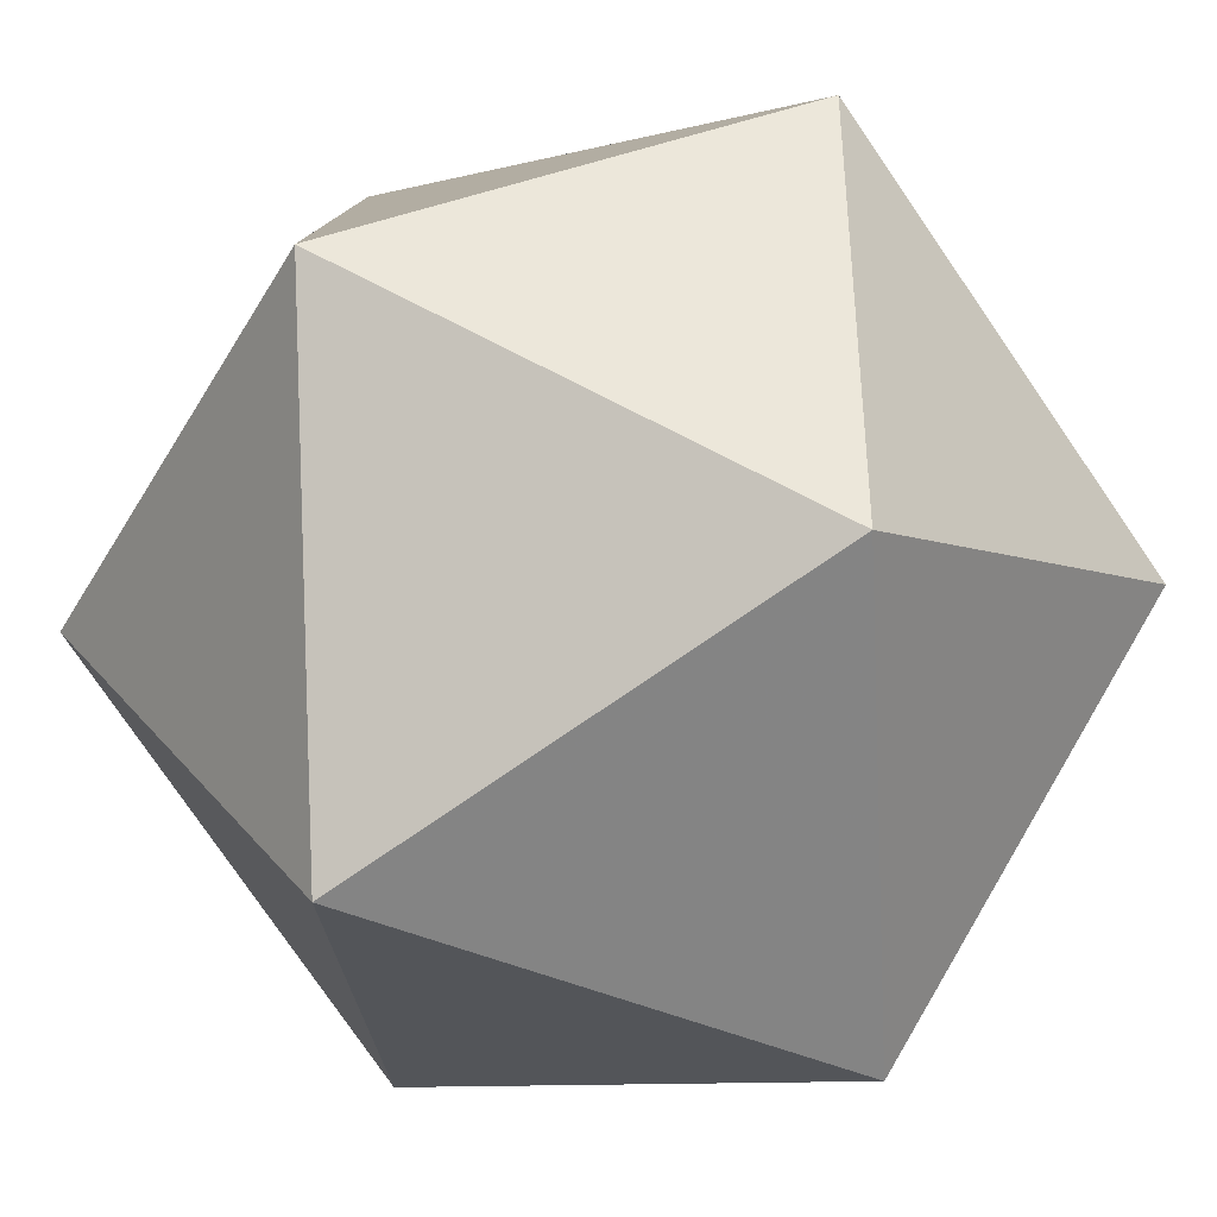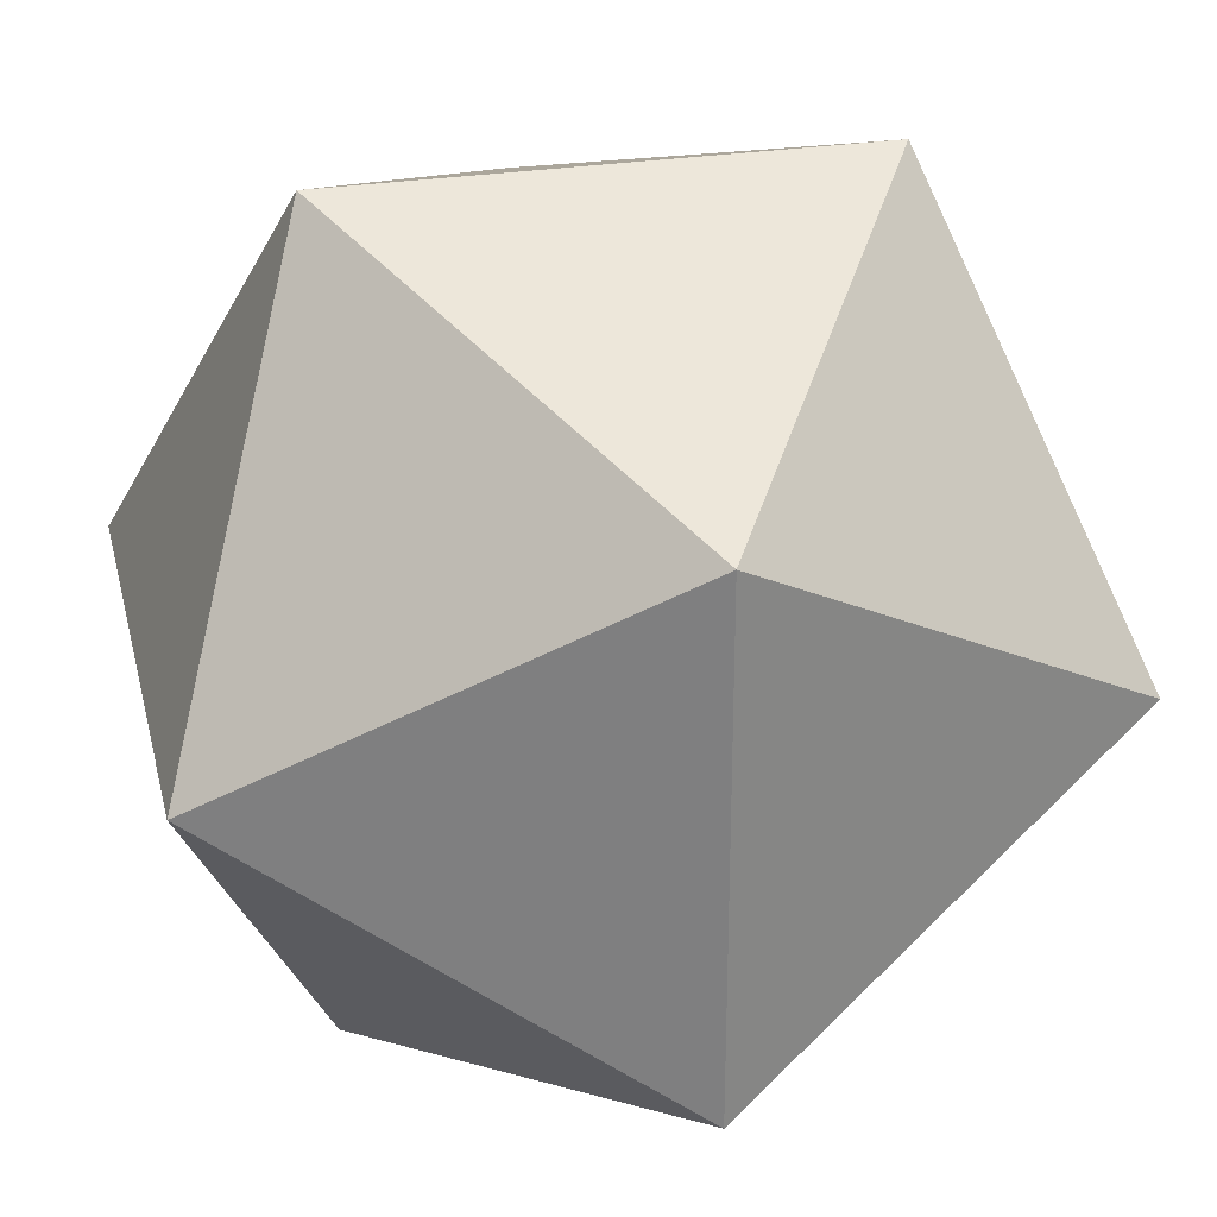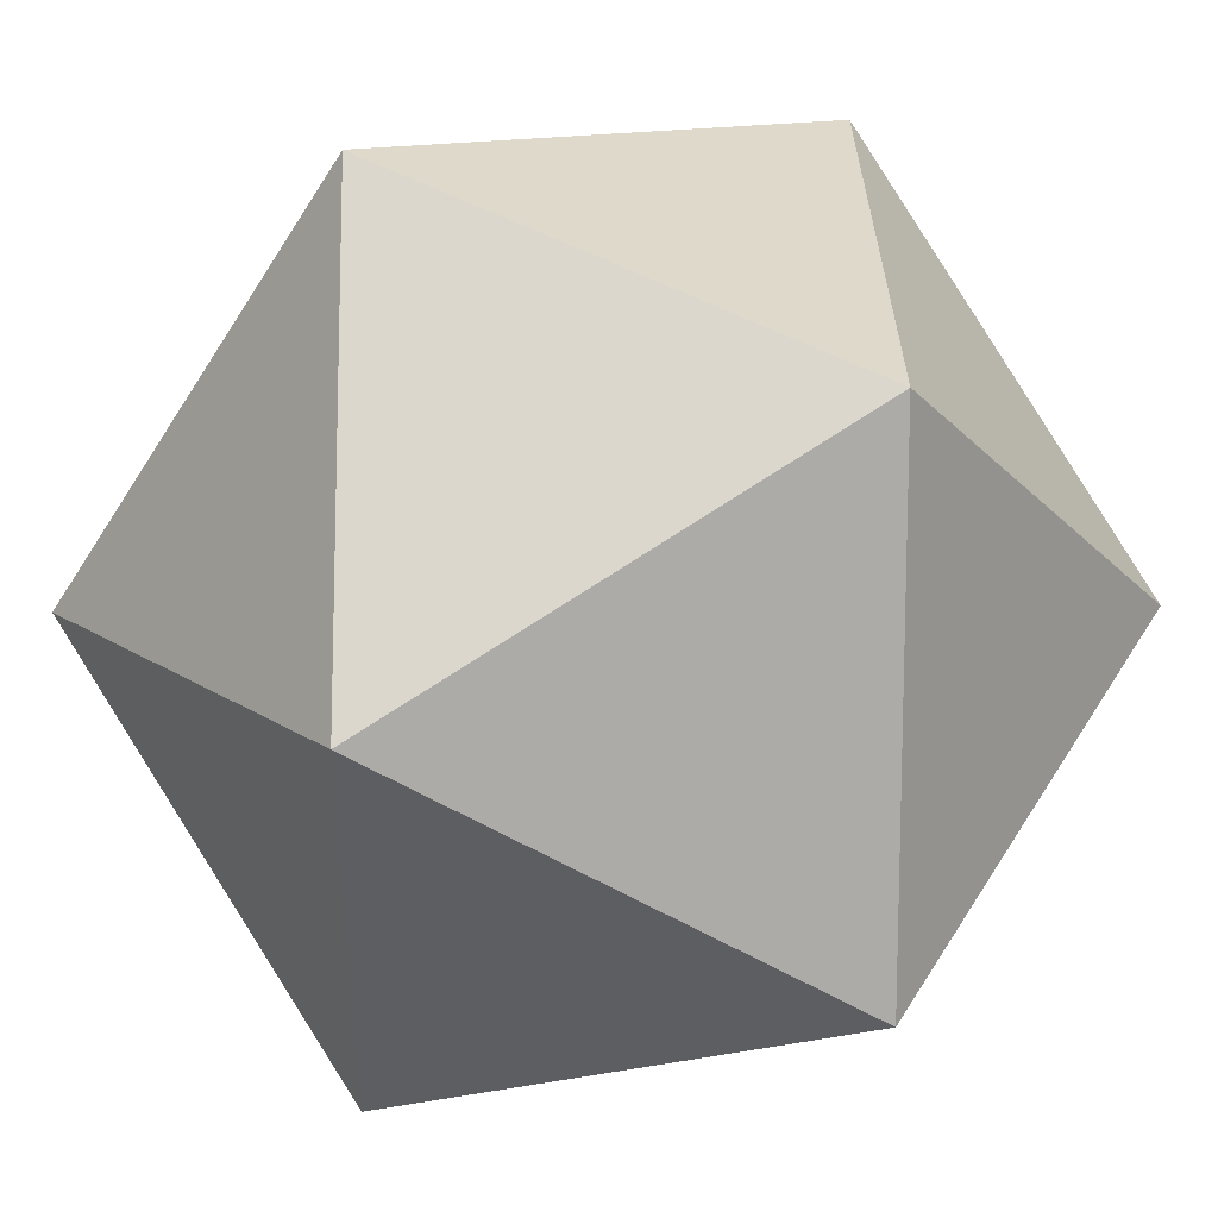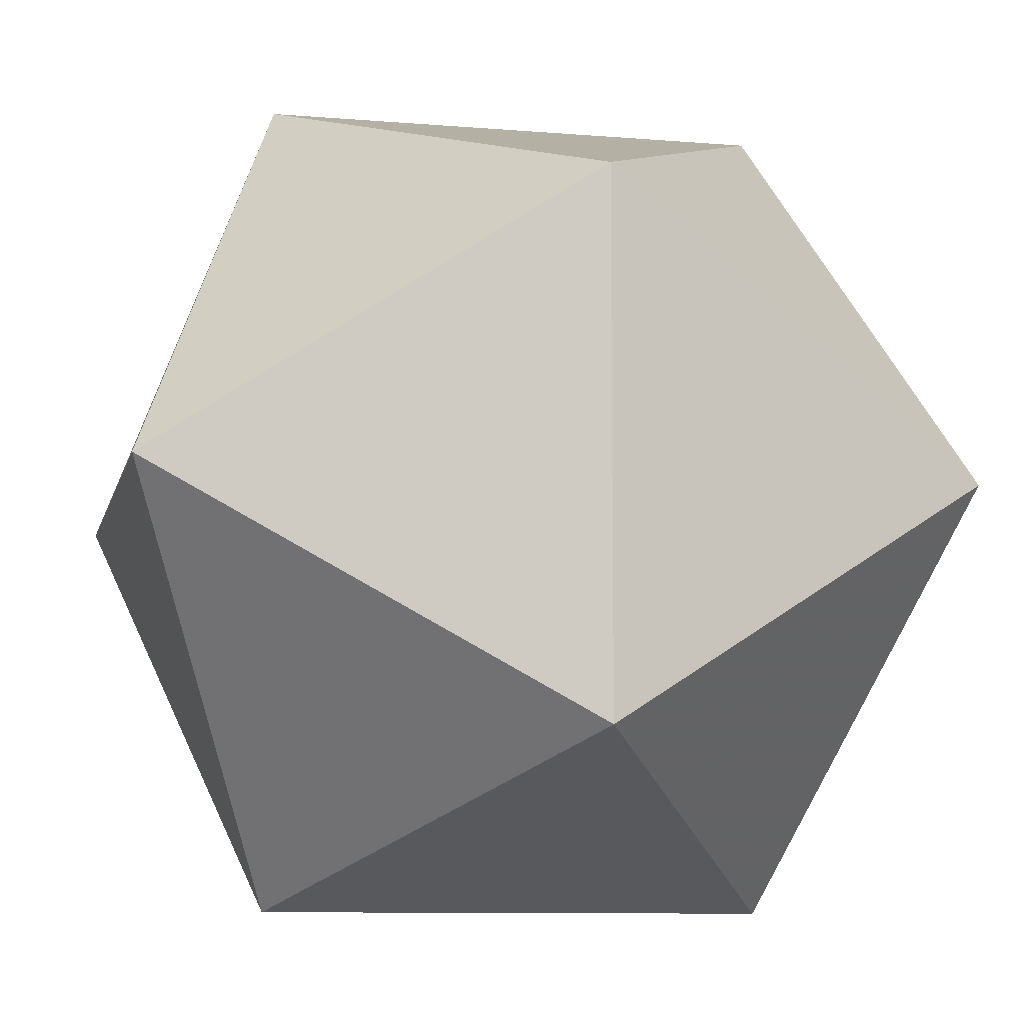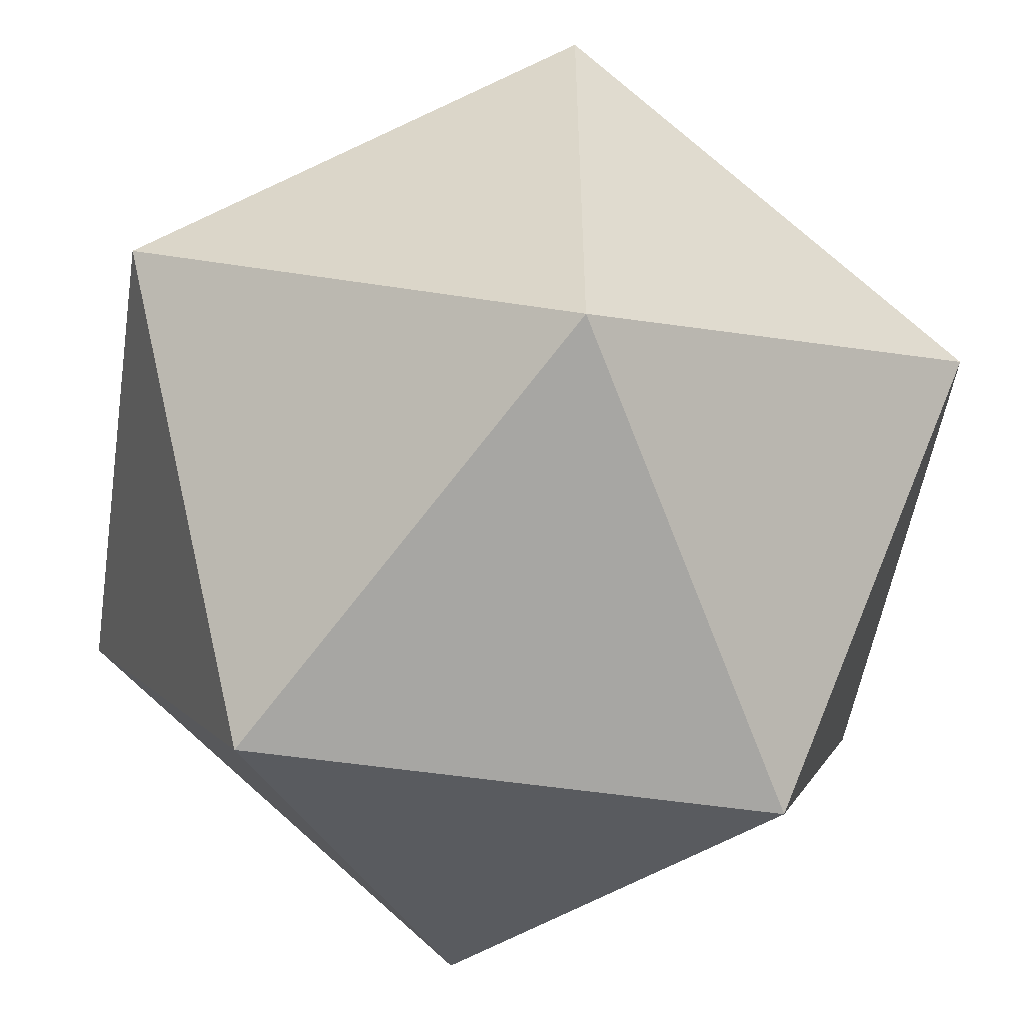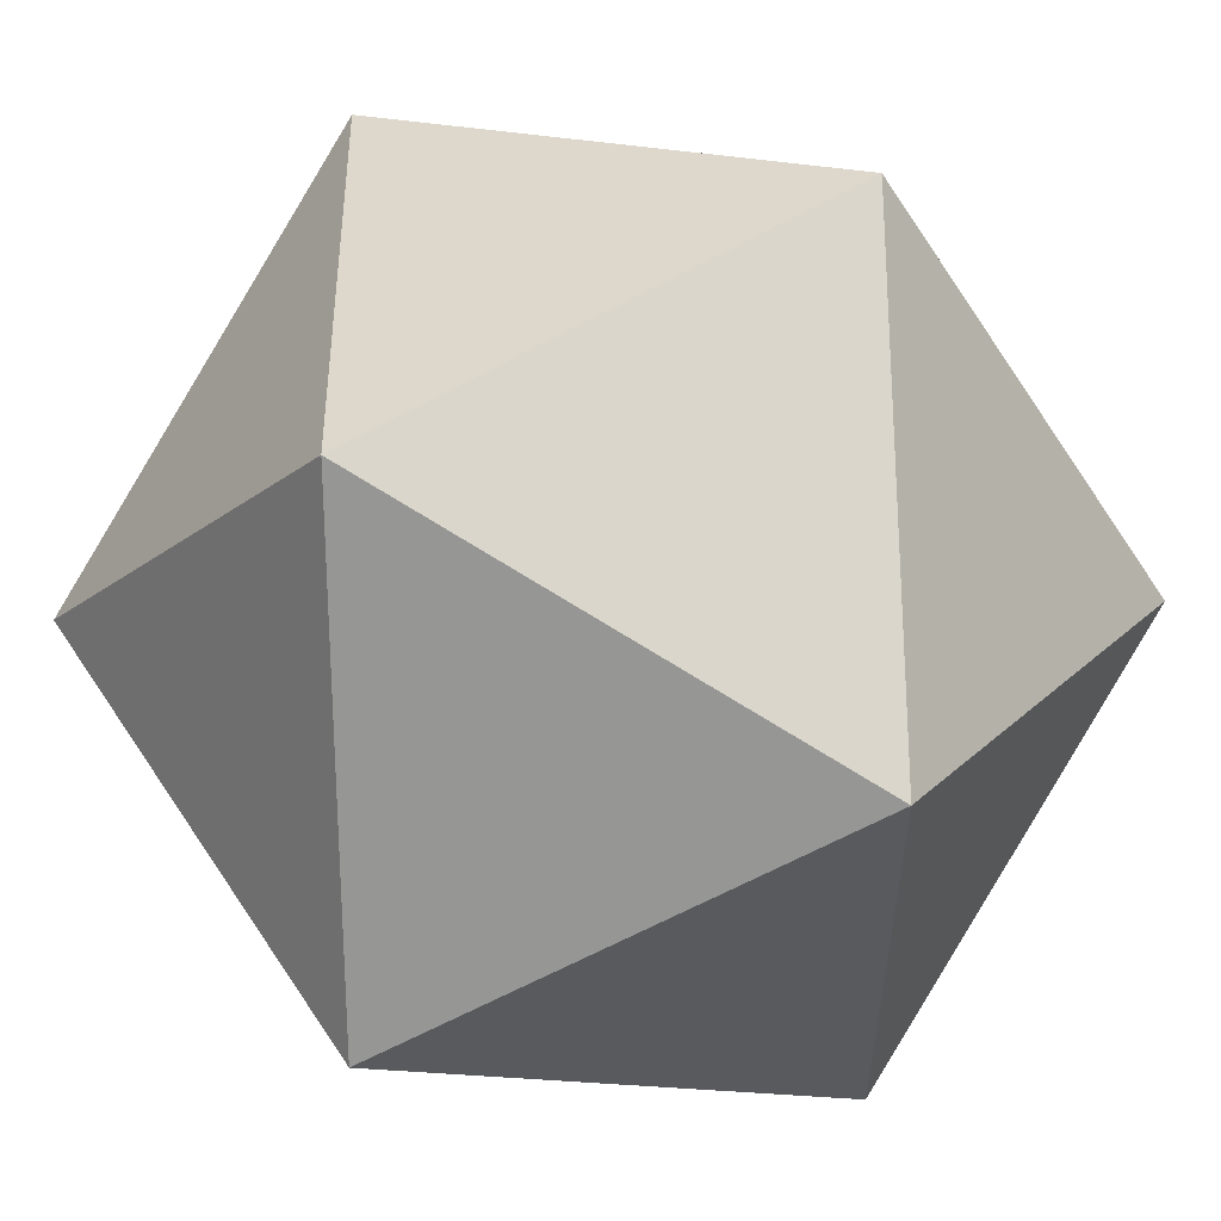
<metadata>
{"format":"obj","ext":"obj","renderer":"f3d","projection":"perspective","resolution":1024,"background":"white","views":[{"elev":-42.5,"azim":151.9,"up":"+Z"},{"elev":29.0,"azim":-103.0,"up":"+Y"},{"elev":13.7,"azim":56.8,"up":"+Y"},{"elev":-9.4,"azim":167.5,"up":"+Z"},{"elev":-53.1,"azim":171.0,"up":"+Z"},{"elev":56.1,"azim":147.1,"up":"+Z"}]}
</metadata>
<code>
v 0.5 0 -0.809
v -0.5 0 0.809
v -0.5 0 -0.809
v 0.809 0.5 0
v 0.809 -0.5 0
v -0.809 0.5 0
v -0.809 -0.5 0
v 0 0.809 0.5
v 0 0.809 -0.5
v 0 -0.809 0.5
v 0 -0.809 -0.5
v 0.5 0 0.809
f 12 2 10
f 12 10 5
f 12 5 4
f 12 4 8
f 12 8 2
f 3 1 11
f 3 11 7
f 3 7 6
f 3 6 9
f 3 9 1
f 2 6 7
f 2 7 10
f 10 7 11
f 10 11 5
f 5 11 1
f 5 1 4
f 4 1 9
f 4 9 8
f 8 9 6
f 8 6 2

</code>
